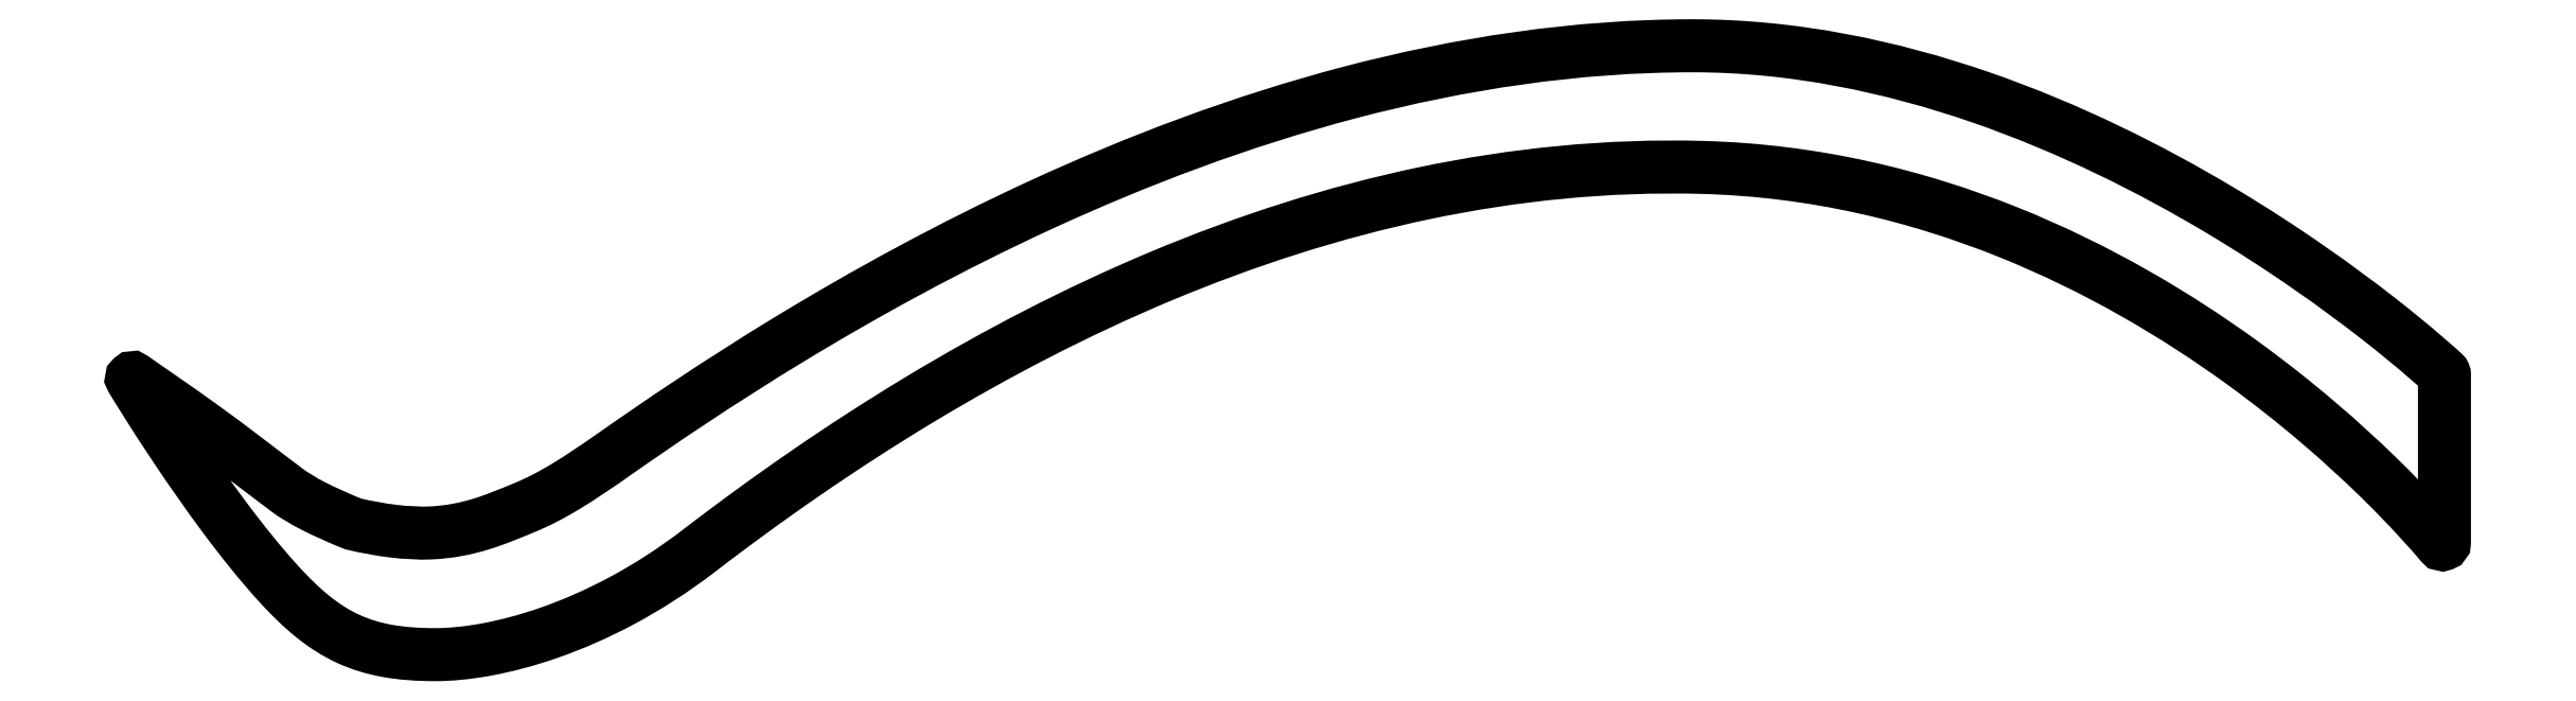
<metadata>
{"format":"dxf","ext":"dxf","renderer":"ezdxf+matplotlib","layout":"modelspace","background":"white","min_lineweight":24,"dpi":150}
</metadata>
<code>
0
SECTION
2
ENTITIES
0
SPLINE
8
TSTOP
210
0
220
0
230
1
70
    11
71
     3
72
   161
73
   157
74
     0
42
1e-10
43
1e-10
12
1
22
0
32
0
13
1
23
0
33
0
40
0
40
0
40
0
40
0
40
1
40
1
40
1
40
2
40
2
40
2
40
3
40
3
40
3
40
4
40
4
40
4
40
5
40
5
40
5
40
6
40
6
40
6
40
7
40
7
40
7
40
8
40
8
40
8
40
9
40
9
40
9
40
10
40
10
40
10
40
11
40
11
40
11
40
12
40
12
40
12
40
13
40
13
40
13
40
14
40
14
40
14
40
15
40
15
40
15
40
16
40
16
40
16
40
17
40
17
40
17
40
18
40
18
40
18
40
19
40
19
40
19
40
20
40
20
40
20
40
21
40
21
40
21
40
22
40
22
40
22
40
23
40
23
40
23
40
24
40
24
40
24
40
25
40
25
40
25
40
26
40
26
40
26
40
27
40
27
40
27
40
28
40
28
40
28
40
29
40
29
40
29
40
30
40
30
40
30
40
31
40
31
40
31
40
32
40
32
40
32
40
33
40
33
40
33
40
34
40
34
40
34
40
35
40
35
40
35
40
36
40
36
40
36
40
37
40
37
40
37
40
38
40
38
40
38
40
39
40
39
40
39
40
40
40
40
40
40
40
41
40
41
40
41
40
42
40
42
40
42
40
43
40
43
40
43
40
44
40
44
40
44
40
45
40
45
40
45
40
46
40
46
40
46
40
47
40
47
40
47
40
48
40
48
40
48
40
49
40
49
40
49
40
50
40
50
40
50
40
51
40
51
40
51
40
52
40
52
40
52
40
52
10
-16.14
20
8.643
30
0
10
-14
20
10.14
30
0
10
-11.06
20
12.15
30
0
10
-7.482
20
14.32
30
0
10
-3.907
20
16.49
30
0
10
0.2999
20
18.82
30
0
10
4.965
20
20.97
30
0
10
9.631
20
23.11
30
0
10
14.76
20
25.06
30
0
10
20.16
20
26.48
30
0
10
25.57
20
27.9
30
0
10
31.27
20
28.78
30
0
10
37.08
20
28.77
30
0
10
42.03
20
28.77
30
0
10
46.82
20
27.75
30
0
10
51.22
20
26.24
30
0
10
55.62
20
24.72
30
0
10
59.63
20
22.7
30
0
10
63.01
20
20.68
30
0
10
66.24
20
18.76
30
0
10
68.9
20
16.84
30
0
10
70.81
20
15.35
30
0
10
72.72
20
13.86
30
0
10
73.87
20
12.81
30
0
10
74.06
20
12.63
30
0
10
74.08
20
12.62
30
0
10
74.08
20
12.61
30
0
10
74.09
20
12.6
30
0
10
74.09
20
12.59
30
0
10
74.1
20
12.57
30
0
10
74.1
20
12.56
30
0
10
74.1
20
12.56
30
0
10
74.1
20
10.43
30
0
10
74.1
20
10.43
30
0
10
74.1
20
10.43
30
0
10
74.1
20
8.31
30
0
10
74.1
20
8.31
30
0
10
74.1
20
8.31
30
0
10
74.1
20
6.302
30
0
10
74.1
20
6.302
30
0
10
74.1
20
6.302
30
0
10
74.1
20
4.295
30
0
10
74.1
20
4.295
30
0
10
74.1
20
4.248
30
0
10
74.07
20
4.213
30
0
10
74.03
20
4.199
30
0
10
73.99
20
4.186
30
0
10
73.95
20
4.192
30
0
10
73.92
20
4.228
30
0
10
73.52
20
4.702
30
0
10
72.46
20
5.931
30
0
10
70.8
20
7.546
30
0
10
69.14
20
9.16
30
0
10
66.89
20
11.16
30
0
10
64.1
20
13.17
30
0
10
60.91
20
15.48
30
0
10
57.03
20
17.81
30
0
10
52.57
20
19.59
30
0
10
48.1
20
21.38
30
0
10
43.05
20
22.63
30
0
10
37.52
20
22.78
30
0
10
32.83
20
22.91
30
0
10
28.24
20
22.44
30
0
10
23.78
20
21.5
30
0
10
19.32
20
20.57
30
0
10
15
20
19.17
30
0
10
10.83
20
17.42
30
0
10
6.664
20
15.68
30
0
10
2.661
20
13.6
30
0
10
-1.147
20
11.3
30
0
10
-4.955
20
9.003
30
0
10
-8.567
20
6.492
30
0
10
-11.95
20
3.893
30
0
10
-13.23
20
2.913
30
0
10
-14.5
20
2.102
30
0
10
-15.74
20
1.438
30
0
10
-16.98
20
0.7733
30
0
10
-18.18
20
0.2549
30
0
10
-19.31
20
-0.1411
30
0
10
-20.44
20
-0.537
30
0
10
-21.5
20
-0.8104
30
0
10
-22.45
20
-0.9848
30
0
10
-23.41
20
-1.159
30
0
10
-24.25
20
-1.235
30
0
10
-24.96
20
-1.235
30
0
10
-25.84
20
-1.235
30
0
10
-26.62
20
-1.177
30
0
10
-27.33
20
-1.051
30
0
10
-28.03
20
-0.9238
30
0
10
-28.67
20
-0.7275
30
0
10
-29.27
20
-0.4497
30
0
10
-29.87
20
-0.1719
30
0
10
-30.44
20
0.1875
30
0
10
-31
20
0.6406
30
0
10
-31.57
20
1.094
30
0
10
-32.13
20
1.64
30
0
10
-32.72
20
2.293
30
0
10
-33.6
20
3.263
30
0
10
-34.5
20
4.388
30
0
10
-35.35
20
5.529
30
0
10
-36.2
20
6.67
30
0
10
-37.01
20
7.827
30
0
10
-37.7
20
8.864
30
0
10
-38.26
20
9.696
30
0
10
-38.75
20
10.45
30
0
10
-39.13
20
11.06
30
0
10
-39.51
20
11.66
30
0
10
-39.79
20
12.11
30
0
10
-39.93
20
12.35
30
0
10
-39.95
20
12.37
30
0
10
-39.94
20
12.39
30
0
10
-39.93
20
12.4
30
0
10
-39.91
20
12.41
30
0
10
-39.89
20
12.42
30
0
10
-39.87
20
12.4
30
0
10
-39.69
20
12.27
30
0
10
-39.15
20
11.9
30
0
10
-38.5
20
11.45
30
0
10
-37.86
20
11.01
30
0
10
-37.11
20
10.49
30
0
10
-36.51
20
10.05
30
0
10
-35.74
20
9.494
30
0
10
-35.07
20
8.991
30
0
10
-34.4
20
8.483
30
0
10
-33.73
20
7.975
30
0
10
-33.06
20
7.461
30
0
10
-32.28
20
6.879
30
0
10
-31.93
20
6.615
30
0
10
-31.49
20
6.351
30
0
10
-30.95
20
6.077
30
0
10
-30.42
20
5.804
30
0
10
-29.78
20
5.521
30
0
10
-29.05
20
5.219
30
0
10
-29.04
20
5.218
30
0
10
-29.04
20
5.217
30
0
10
-29.04
20
5.216
30
0
10
-29.04
20
5.215
30
0
10
-29.03
20
5.214
30
0
10
-29.03
20
5.213
30
0
10
-28.37
20
5.054
30
0
10
-27.69
20
4.931
30
0
10
-27.04
20
4.853
30
0
10
-26.39
20
4.774
30
0
10
-25.77
20
4.741
30
0
10
-25.22
20
4.762
30
0
10
-24.27
20
4.8
30
0
10
-23.44
20
4.974
30
0
10
-22.68
20
5.208
30
0
10
-21.93
20
5.442
30
0
10
-21.24
20
5.736
30
0
10
-20.56
20
6.014
30
0
10
-19.89
20
6.292
30
0
10
-19.22
20
6.642
30
0
10
-18.5
20
7.077
30
0
10
-17.78
20
7.511
30
0
10
-17.02
20
8.029
30
0
10
-16.14
20
8.643
30
0
0
ENDSEC
0
EOF

</code>
